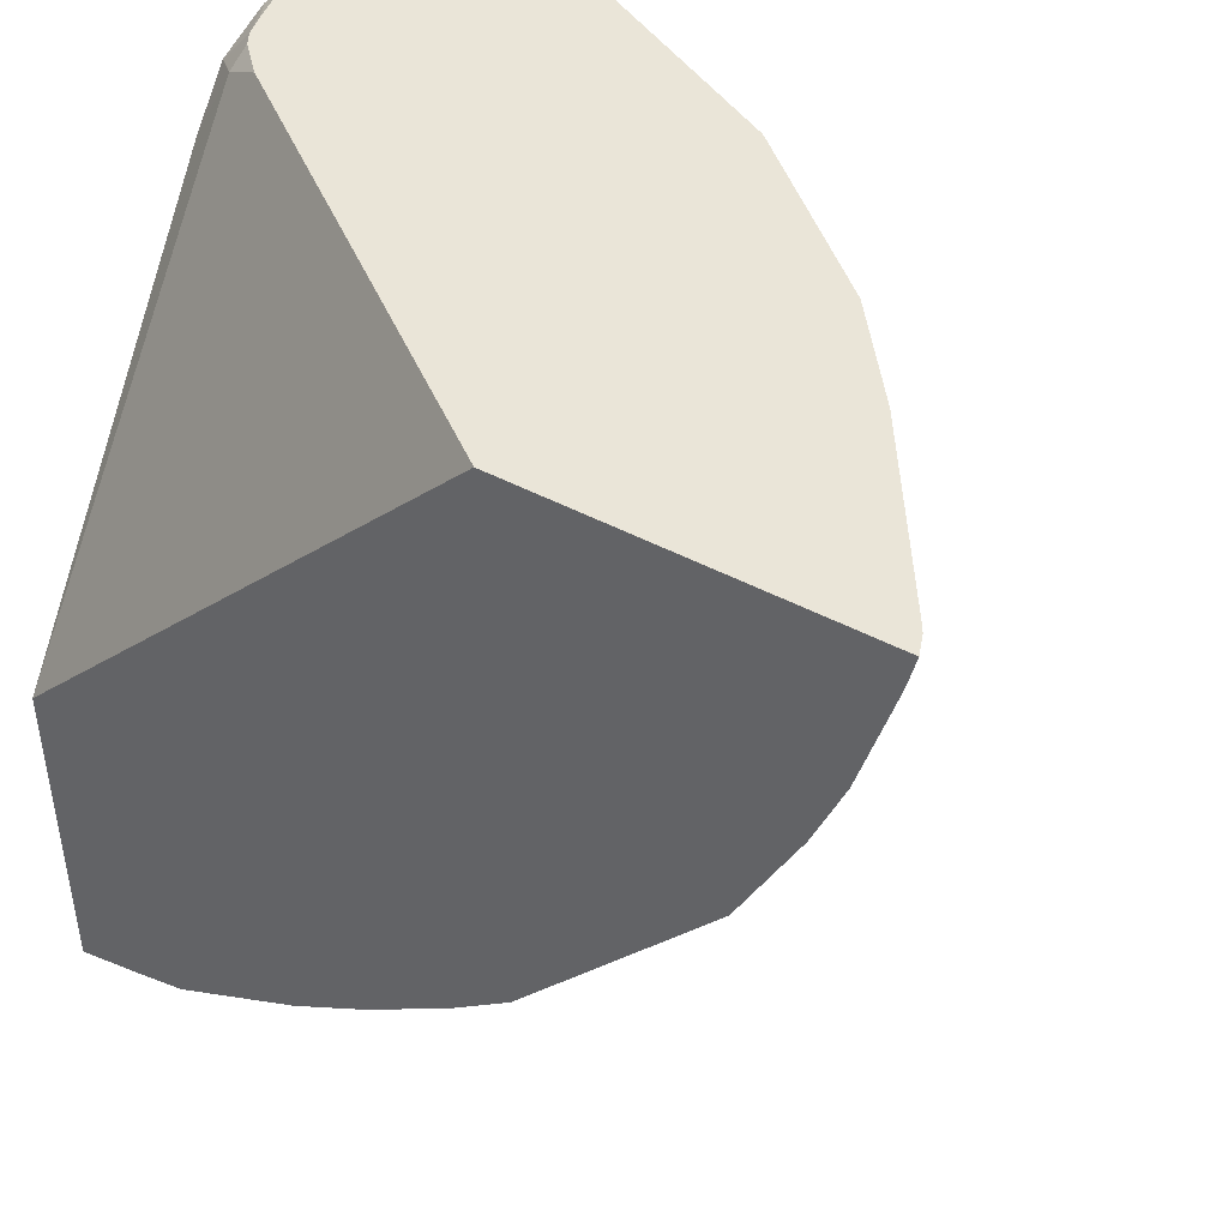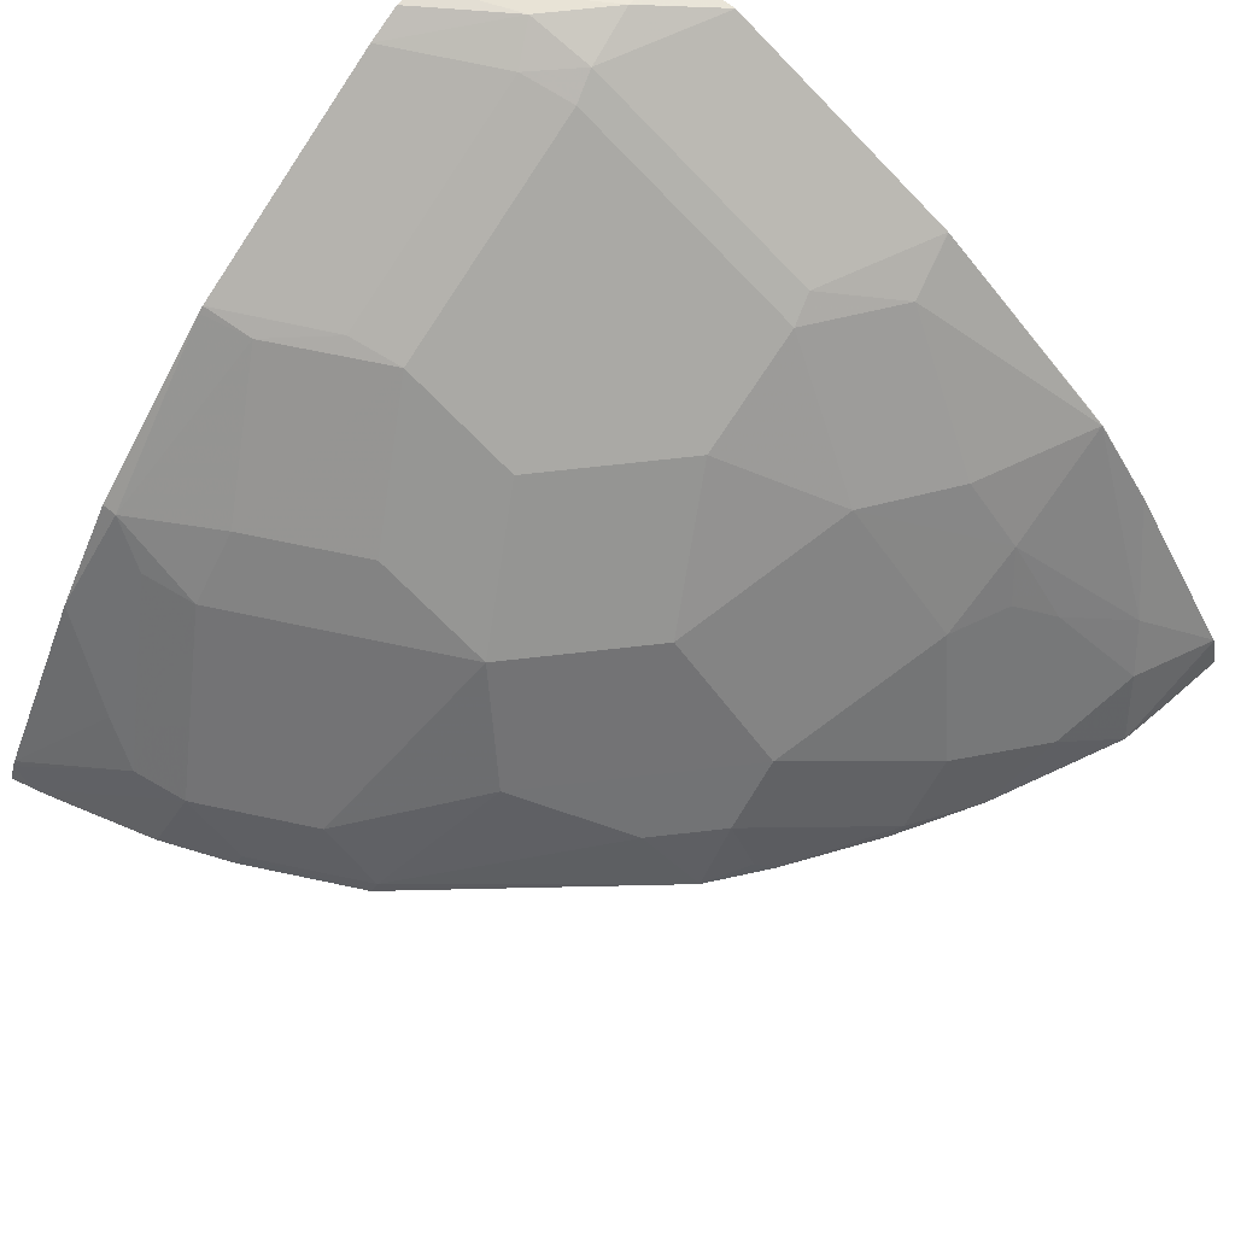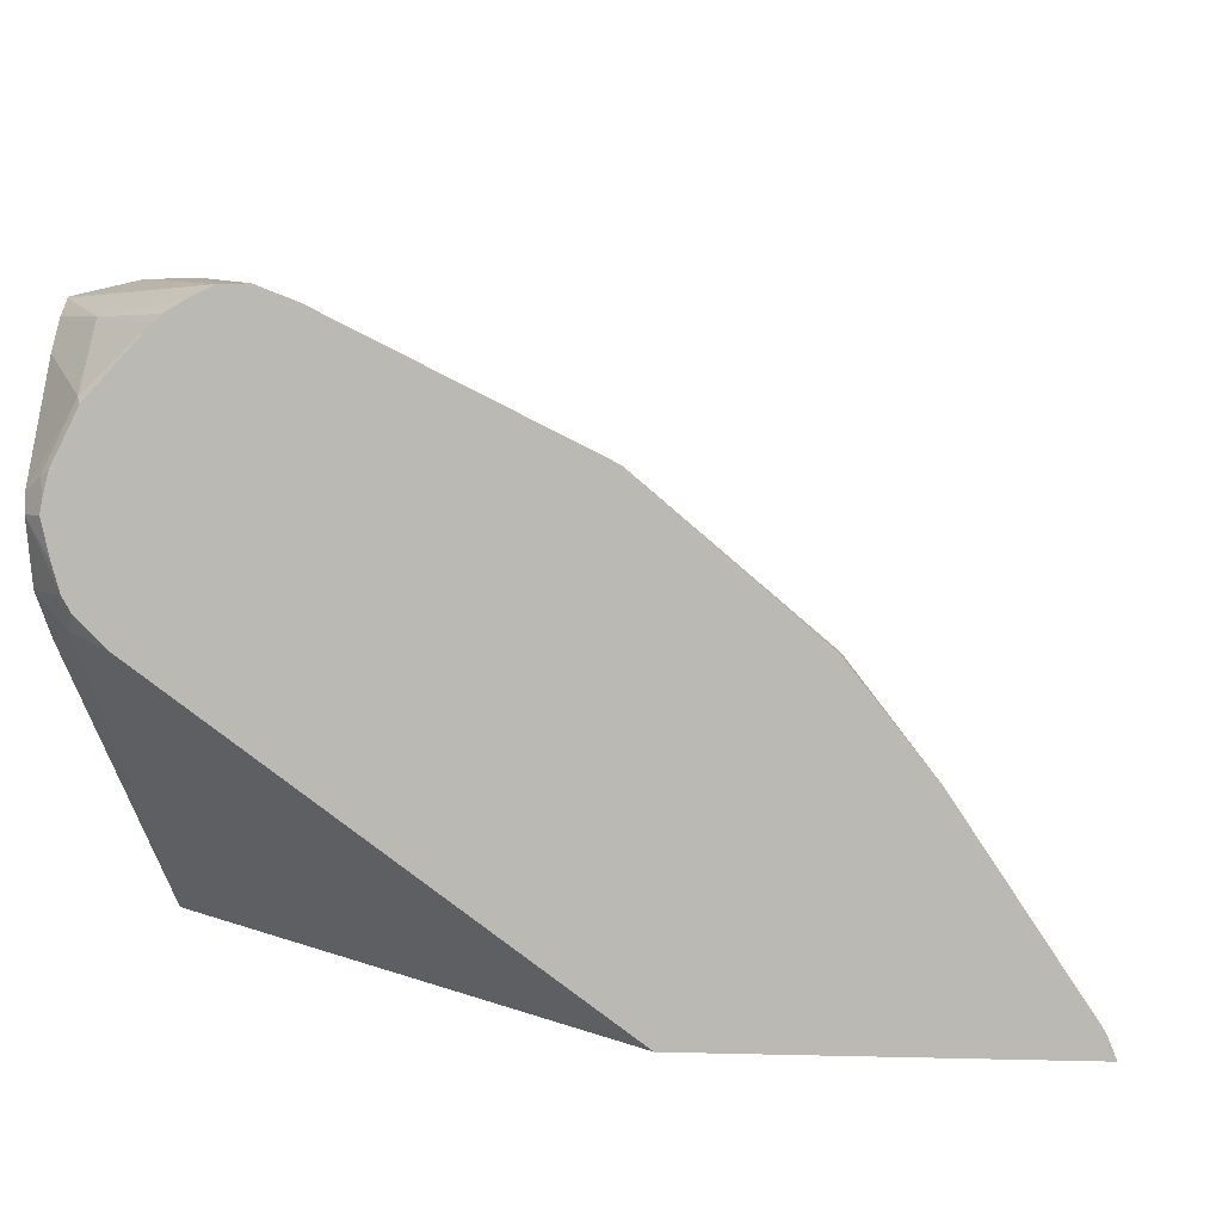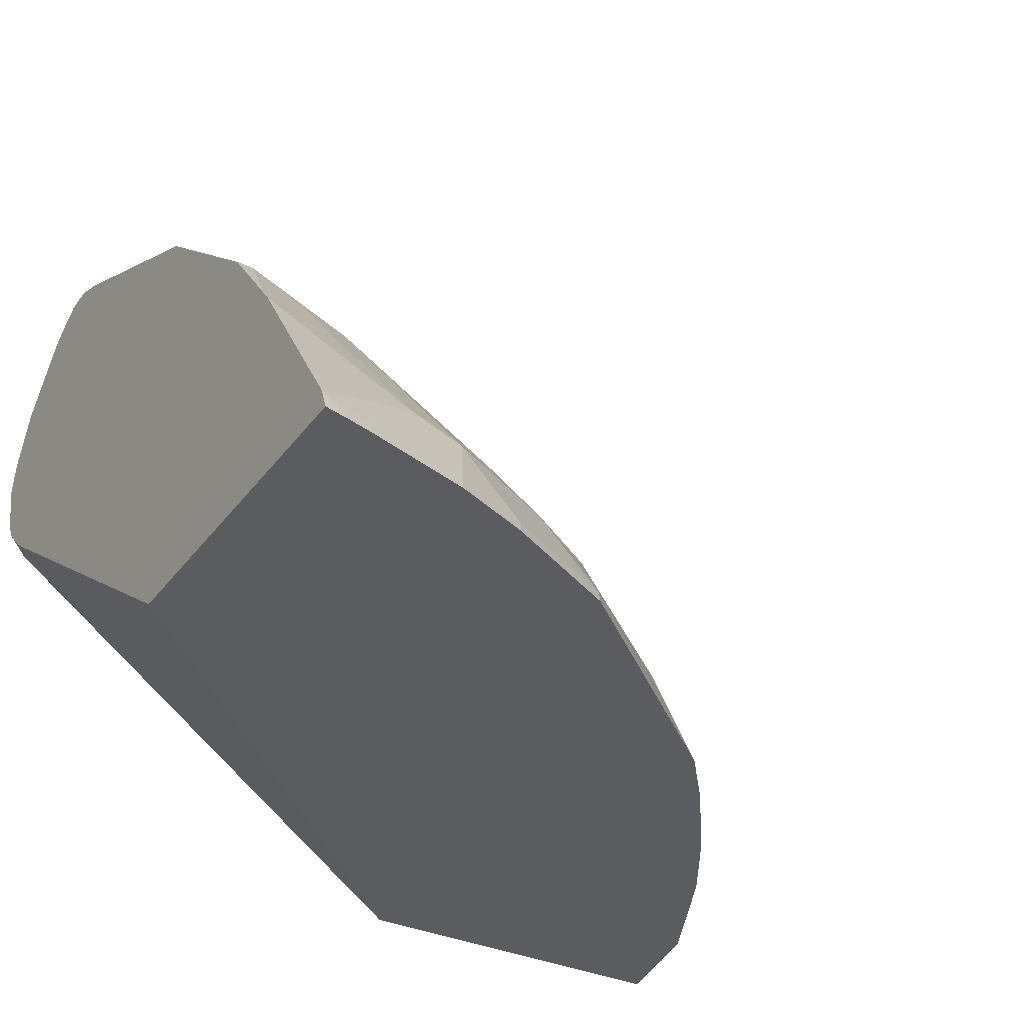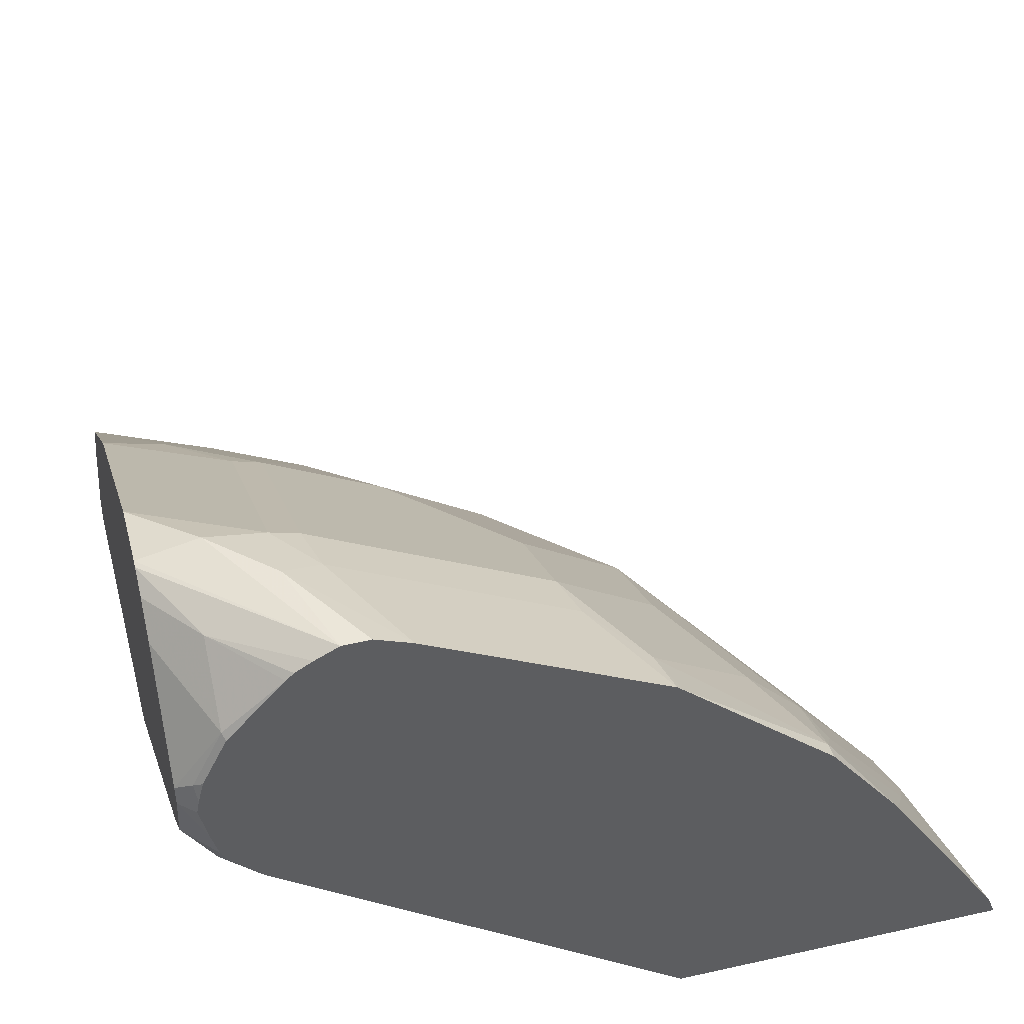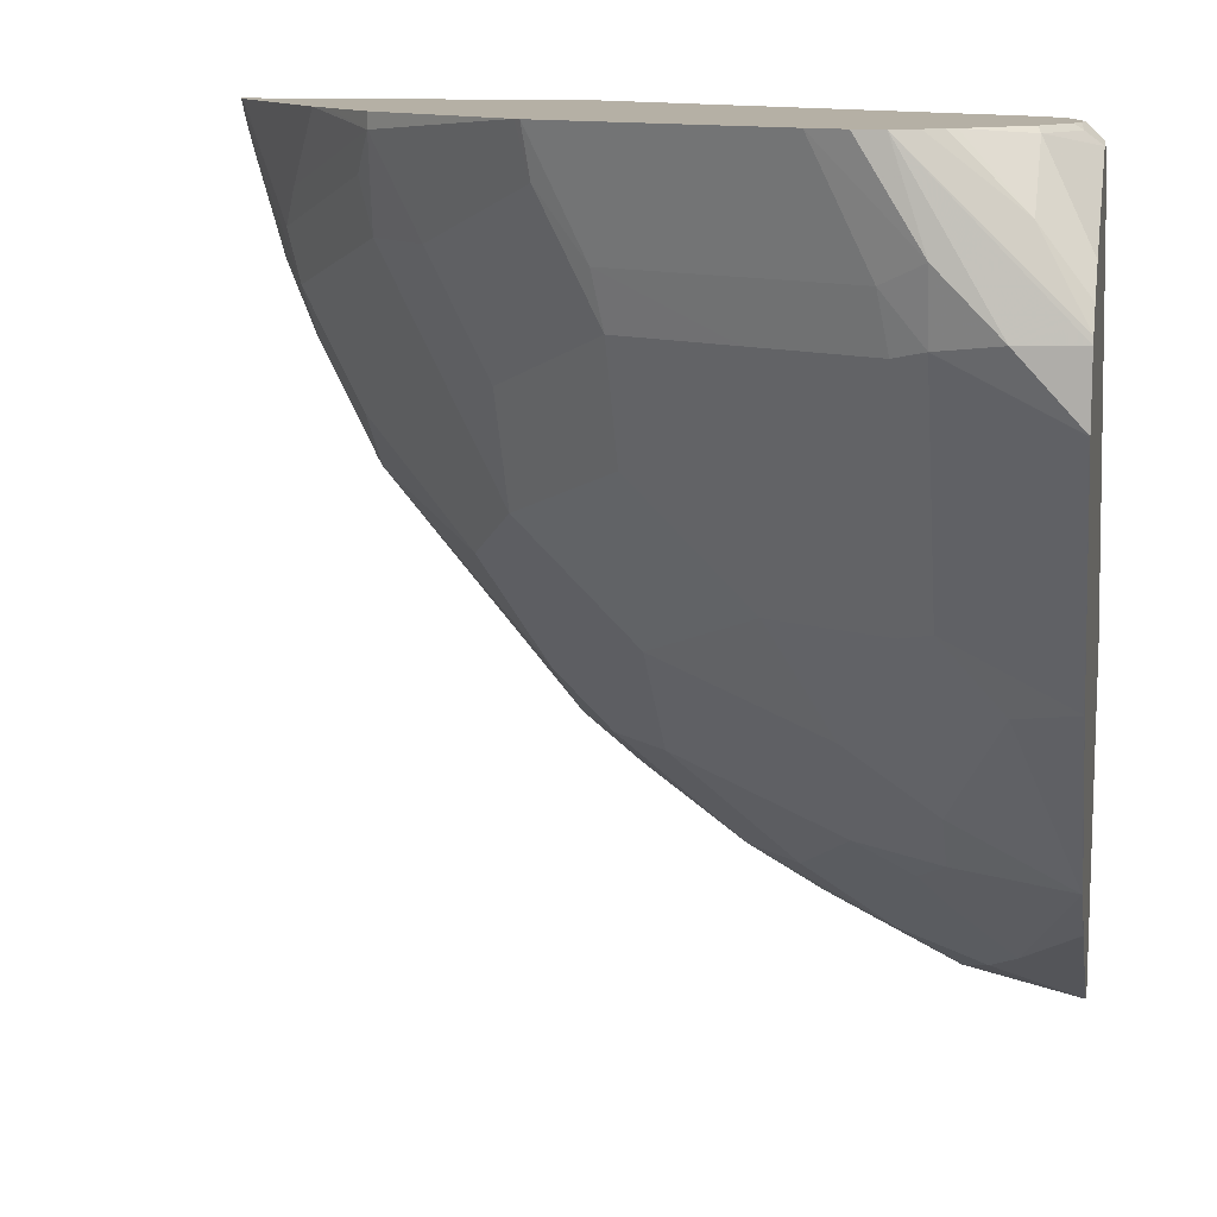
<metadata>
{"format":"obj","ext":"obj","renderer":"f3d","projection":"perspective","resolution":1024,"background":"white","views":[{"elev":44.8,"azim":31.9,"up":"+Z"},{"elev":69.9,"azim":128.5,"up":"+Y"},{"elev":5.8,"azim":4.7,"up":"+Y"},{"elev":-34.5,"azim":58.9,"up":"+Y"},{"elev":42.6,"azim":-14.8,"up":"+Y"},{"elev":11.7,"azim":-169.2,"up":"+Z"}]}
</metadata>
<code>
v 0.6648 0.3783 -0.1815
v 0.6604 0.3895 -0.1815
v 0.4708 0.3783 -0.1815
v 0.6618 0.3783 -0.1949
v 0.6582 0.3932 -0.1815
v 0.6585 0.3783 -0.2079
v 0.6546 0.3861 -0.2098
v 0.6266 0.4252 -0.2462
v 0.2393 0.5465 -0.1815
v 0.2011 0.3783 -0.4611
v 0.6154 0.4476 -0.2238
v 0.5911 0.4939 -0.1815
v 0.6417 0.3783 -0.2666
v 0.6294 0.4028 -0.2728
v 0.621 0.4196 -0.2769
v 0.5539 0.5203 -0.2434
v 0.5594 0.5259 -0.2126
v 0.2228 0.563 -0.1815
v 0.2182 0.5539 -0.193
v 0.2011 0.3783 -0.6567
v 0.2011 0.5457 -0.2307
v 0.5483 0.5483 -0.1902
v 0.5801 0.5079 -0.1815
v 0.6294 0.3783 -0.2973
v 0.621 0.3861 -0.3105
v 0.5203 0.5203 -0.3105
v 0.5874 0.4196 -0.3441
v 0.5203 0.5539 -0.2434
v 0.2184 0.5706 -0.1815
v 0.2011 0.5706 -0.2017
v 0.2011 0.5703 -0.202
v 0.2011 0.3785 -0.6567
v 0.2415 0.3783 -0.6492
v 0.4532 0.621 -0.2098
v 0.46 0.6241 -0.1815
v 0.5483 0.5483 -0.1815
v 0.6249 0.3783 -0.3086
v 0.5913 0.3783 -0.3757
v 0.5874 0.3861 -0.3776
v 0.4867 0.5203 -0.3776
v 0.5594 0.4252 -0.3805
v 0.5203 0.4532 -0.4112
v 0.4867 0.5539 -0.3105
v 0.4196 0.621 -0.2769
v 0.2147 0.5839 -0.1815
v 0.2011 0.6042 -0.19
v 0.2011 0.4024 -0.6507
v 0.2686 0.3783 -0.6436
v 0.4566 0.6269 -0.1815
v 0.4252 0.6266 -0.2462
v 0.4781 0.3783 -0.5117
v 0.5483 0.4028 -0.414
v 0.4867 0.4196 -0.4783
v 0.4532 0.5203 -0.4112
v 0.4196 0.5874 -0.3441
v 0.4532 0.4532 -0.4783
v 0.4196 0.4867 -0.4783
v 0.3525 0.6546 -0.2769
v 0.21 0.6042 -0.1815
v 0.2103 0.6062 -0.1815
v 0.2011 0.614 -0.1917
v 0.2011 0.4028 -0.6505
v 0.2518 0.4196 -0.6294
v 0.3021 0.4028 -0.6168
v 0.2776 0.3783 -0.6391
v 0.3896 0.6604 -0.1815
v 0.291 0.6938 -0.2462
v 0.4454 0.3783 -0.5383
v 0.4532 0.3861 -0.5287
v 0.4532 0.4196 -0.5119
v 0.4196 0.5203 -0.4448
v 0.3525 0.5874 -0.4112
v 0.3525 0.621 -0.3441
v 0.4196 0.4532 -0.5119
v 0.3189 0.4867 -0.5455
v 0.3189 0.5539 -0.4783
v 0.2854 0.6882 -0.2769
v 0.2114 0.6118 -0.1815
v 0.2098 0.621 -0.1847
v 0.2266 0.6546 -0.1847
v 0.2011 0.6721 -0.2358
v 0.2011 0.4032 -0.6503
v 0.235 0.4476 -0.6154
v 0.2686 0.47 -0.5832
v 0.3448 0.3783 -0.6055
v 0.3189 0.4196 -0.5958
v 0.3525 0.4196 -0.579
v 0.3861 0.3861 -0.579
v 0.3224 0.694 -0.1815
v 0.2686 0.6965 -0.2728
v 0.2686 0.7049 -0.235
v 0.3938 0.3783 -0.5751
v 0.2854 0.621 -0.4112
v 0.2854 0.6546 -0.3441
v 0.2854 0.4867 -0.5623
v 0.2686 0.5147 -0.5483
v 0.2686 0.5483 -0.5147
v 0.2145 0.6241 -0.1815
v 0.2282 0.6515 -0.1815
v 0.2594 0.6851 -0.1815
v 0.2266 0.6882 -0.2182
v 0.2011 0.6882 -0.2518
v 0.2011 0.5037 -0.5832
v 0.2014 0.5035 -0.5832
v 0.2014 0.5483 -0.5483
v 0.3783 0.3783 -0.5849
v 0.3021 0.7019 -0.1815
v 0.2014 0.6965 -0.3063
v 0.2011 0.6966 -0.3063
v 0.235 0.7049 -0.2686
v 0.2686 0.663 -0.3399
v 0.2867 0.7015 -0.1815
v 0.235 0.6154 -0.4476
v 0.2686 0.6294 -0.407
v 0.2638 0.6892 -0.1815
v 0.2735 0.6949 -0.1815
v 0.2011 0.6965 -0.2648
v 0.2011 0.5483 -0.5483
v 0.2011 0.6292 -0.441
v 0.2014 0.6294 -0.4406
v 0.2011 0.6629 -0.3737
v 0.2011 0.6974 -0.2686
v 0.2011 0.6294 -0.4408
v 0.2011 0.6295 -0.4405
f 57 75 76
f 63 83 84
f 57 76 71
f 57 74 75
f 58 94 77
f 60 78 61
f 61 78 79
f 61 79 80
f 61 80 81
f 62 82 63
f 63 82 83
f 58 73 94
f 70 88 87
f 64 85 65
f 64 84 86
f 64 86 87
f 64 87 88
f 64 88 85
f 67 90 91
f 67 91 89
f 67 77 90
f 68 92 88
f 68 88 69
f 69 88 70
f 56 74 57
f 70 87 74
f 63 84 64
f 55 72 73
f 48 63 64
f 54 71 72
f 71 76 72
f 40 55 44
f 40 44 43
f 42 52 53
f 42 53 56
f 42 56 57
f 42 57 54
f 44 58 50
f 44 55 73
f 44 73 58
f 45 59 46
f 46 59 60
f 46 60 61
f 47 62 48
f 48 64 65
f 48 62 63
f 49 50 66
f 50 58 77
f 50 77 67
f 50 67 89
f 50 89 66
f 51 68 69
f 51 69 70
f 51 70 53
f 53 70 74
f 53 74 56
f 54 57 71
f 54 72 55
f 72 93 94
f 91 112 107
f 72 76 93
f 40 54 55
f 93 113 114
f 93 114 111
f 93 111 94
f 96 105 97
f 97 105 113
f 100 115 101
f 101 115 116
f 101 116 112
f 101 112 117
f 101 117 102
f 103 118 105
f 103 105 104
f 105 118 119
f 105 119 113
f 108 111 114
f 108 114 120
f 108 120 121
f 108 121 109
f 109 122 110
f 110 122 112
f 112 122 117
f 113 119 120
f 113 120 114
f 119 123 120
f 120 123 124
f 120 124 121
f 91 110 112
f 90 111 108
f 90 110 91
f 90 109 110
f 74 87 75
f 75 87 95
f 75 95 96
f 75 96 76
f 76 96 97
f 76 97 113
f 76 113 93
f 77 94 111
f 77 111 90
f 78 98 79
f 79 98 80
f 80 98 99
f 80 99 100
f 72 94 73
f 80 100 101
f 80 102 81
f 82 103 83
f 83 103 104
f 83 104 105
f 83 105 96
f 83 96 84
f 84 96 95
f 84 95 87
f 84 87 86
f 85 88 106
f 88 92 106
f 89 91 107
f 90 108 109
f 80 101 102
f 40 42 54
f 25 39 27
f 39 51 53
f 1 92 68
f 1 68 51
f 1 51 38
f 1 38 37
f 1 37 24
f 1 24 13
f 1 13 6
f 1 6 4
f 1 4 2
f 2 4 6
f 2 6 7
f 2 7 8
f 1 106 92
f 2 8 5
f 39 53 52
f 5 11 12
f 6 13 14
f 6 14 15
f 6 15 7
f 7 15 8
f 8 15 16
f 8 16 17
f 8 17 11
f 9 18 19
f 9 19 10
f 10 19 21
f 3 9 10
f 1 85 106
f 1 65 85
f 1 48 65
f 1 2 5
f 1 5 12
f 1 12 23
f 1 23 36
f 1 36 35
f 1 35 49
f 1 49 66
f 1 66 89
f 1 89 107
f 1 107 112
f 1 112 116
f 1 116 115
f 1 115 100
f 1 100 99
f 1 99 98
f 1 98 78
f 1 78 60
f 1 60 59
f 1 59 45
f 1 45 29
f 1 29 18
f 1 18 9
f 1 9 3
f 1 3 10
f 1 10 20
f 1 20 33
f 1 33 48
f 10 21 31
f 10 31 30
f 5 8 11
f 10 46 61
f 19 31 21
f 20 32 33
f 22 34 35
f 22 35 36
f 22 36 23
f 22 28 34
f 24 37 25
f 25 37 38
f 25 38 39
f 26 27 40
f 26 40 43
f 26 43 28
f 10 30 46
f 27 41 42
f 27 42 40
f 28 43 44
f 28 44 34
f 29 45 46
f 29 46 30
f 32 47 33
f 33 47 48
f 34 49 35
f 34 44 50
f 34 50 49
f 38 51 39
f 39 52 42
f 39 42 41
f 19 30 31
f 18 30 19
f 27 39 41
f 16 22 17
f 18 29 30
f 10 61 81
f 10 81 102
f 10 102 117
f 10 117 122
f 10 122 109
f 10 109 121
f 10 121 124
f 10 123 119
f 10 119 118
f 10 118 103
f 10 103 82
f 10 82 62
f 10 124 123
f 10 47 32
f 10 62 47
f 16 26 28
f 15 27 26
f 15 25 27
f 15 26 16
f 14 25 15
f 16 28 22
f 13 24 14
f 12 22 23
f 11 22 12
f 11 17 22
f 10 32 20
f 14 24 25

</code>
